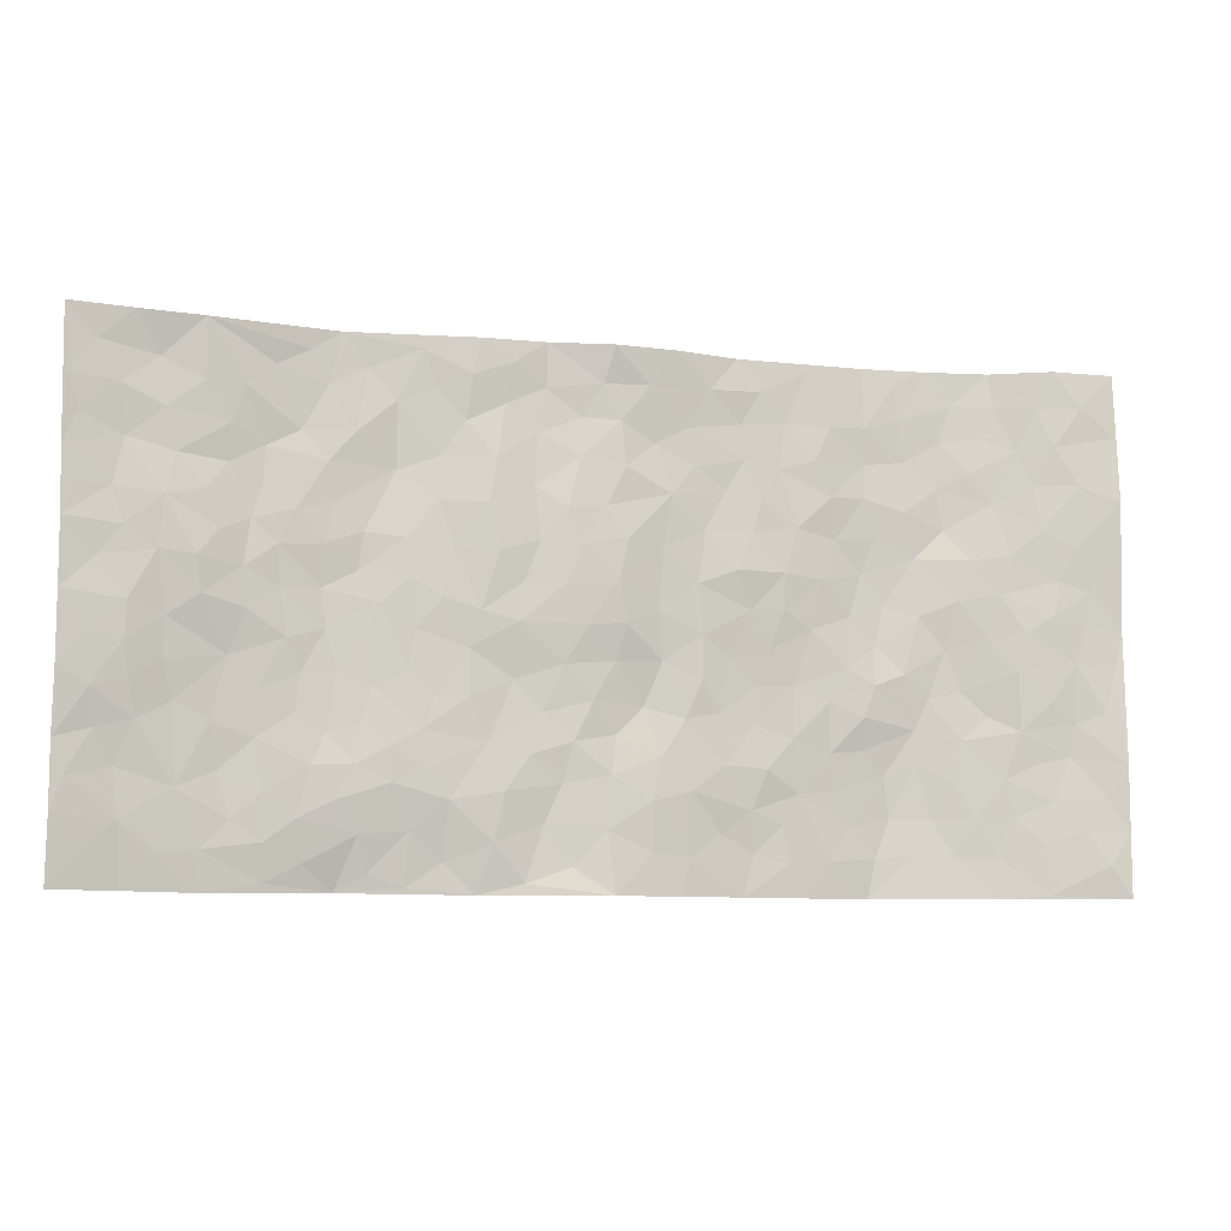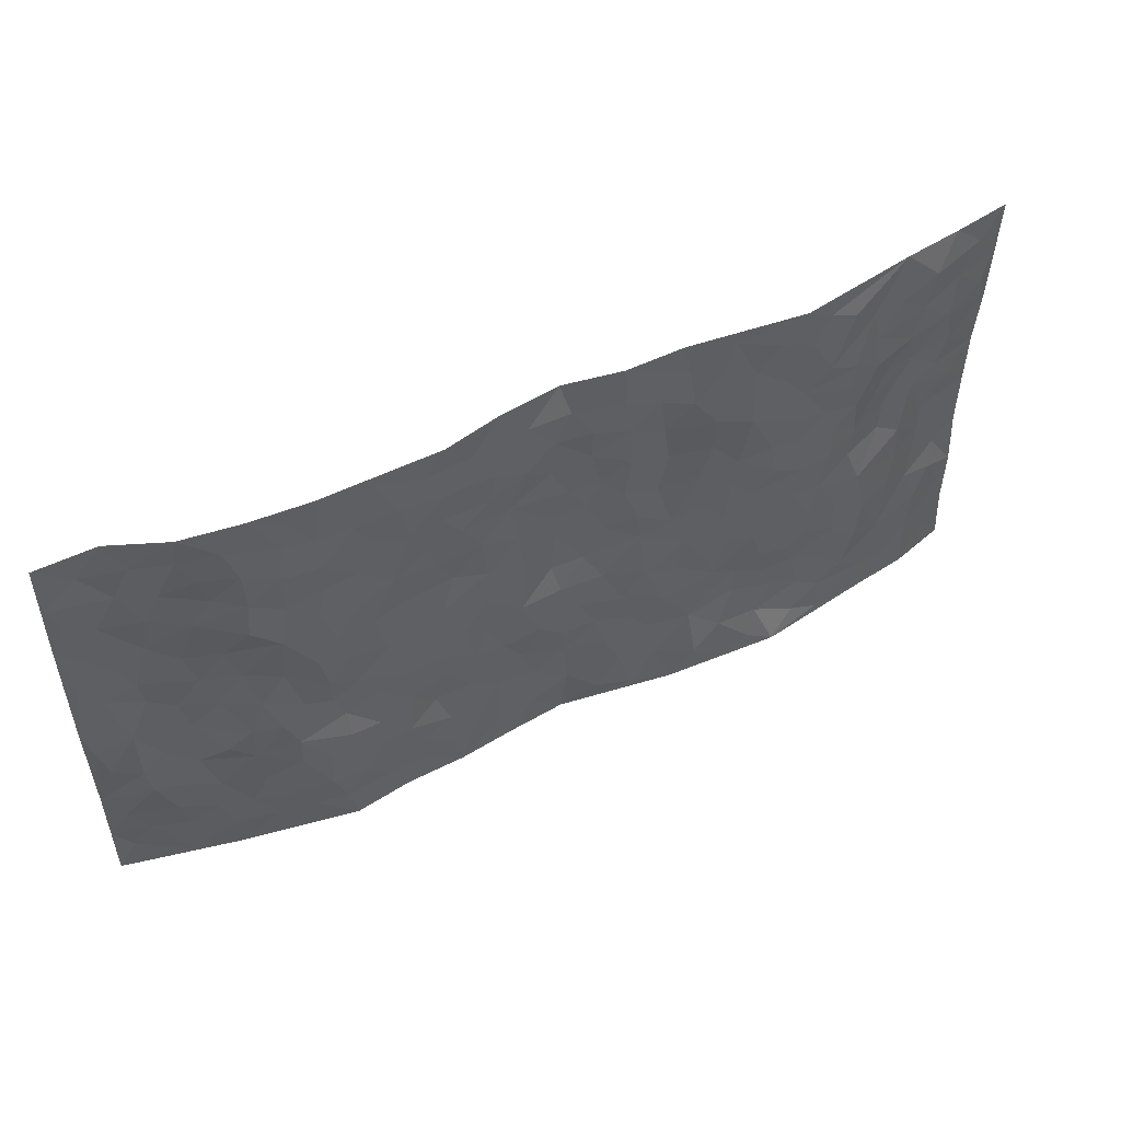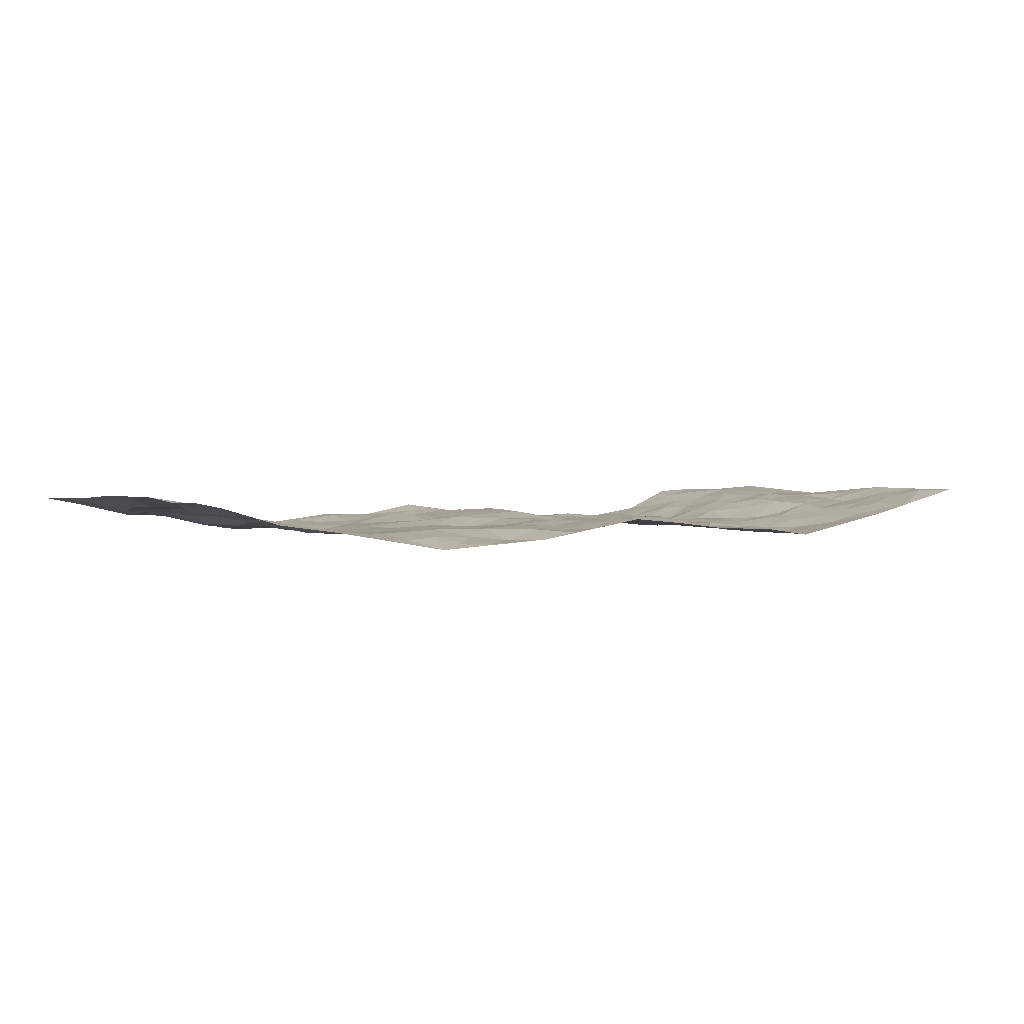
<metadata>
{"format":"obj","ext":"obj","renderer":"f3d","projection":"perspective","resolution":1024,"background":"white","views":[{"elev":-8.8,"azim":-15.4,"up":"+Y"},{"elev":51.8,"azim":152.9,"up":"+Y"},{"elev":2.0,"azim":-33.4,"up":"+Z"}]}
</metadata>
<code>
v -0.9774 0.002527 0.05148
v -0.9779 0.9964 0.04874
v 0.9724 0.00382 0.06364
v 0.9752 0.9985 0.04078
v -0.7946 0.3929 0.0215
v -0.9728 0.5001 0.06331
v -0.8533 0.358 0.03994
v -0.0002362 0.003058 0.01074
v -0.9754 0.2519 0.05623
v -0.9171 0.3383 0.05388
v -0.7359 0.001013 -7.651e-05
v -0.9753 0.1272 0.05788
v -0.7121 0.2928 -0.00298
v -0.8587 0.002432 0.01696
v -0.8384 0.2889 0.03038
v -0.4914 0.004335 -0.04148
v -0.9544 0.1895 0.05337
v -0.2937 0.1671 -0.00863
v -0.7768 0.3223 0.01114
v -0.862 0.1209 0.02757
v -0.9223 0.06466 0.04078
v -0.796 0.06404 0.01486
v -0.674 0.1265 -0.007147
v -0.7248 0.07429 0.002618
v -0.8733 0.2083 0.0278
v -0.9074 0.2713 0.04132
v -0.7691 0.177 0.01322
v -0.6946 0.2094 -0.009614
v -0.8585 0.4884 0.04481
v -0.9731 0.3761 0.06412
v -0.7346 0.9966 0.01163
v -0.5376 0.2224 -0.01167
v 0.261 0.1583 -0.01073
v -0.9753 0.7476 0.05436
v -0.3674 0.3931 -0.01779
v -0.7817 0.7522 0.01606
v -0.7993 0.8303 0.0159
v -0.582 0.442 -0.0156
v -0.6009 0.6052 -0.0128
v -0.4915 0.9971 -0.03134
v -0.9522 0.6856 0.05182
v -0.6611 0.562 -0.0002801
v -0.3907 0.7527 -0.03395
v -0.5103 0.2795 -0.01978
v -0.4604 0.2253 -0.01138
v -0.4958 0.1623 -0.01077
v -0.4489 0.636 -0.02288
v -0.367 0.5595 -0.01531
v 0.1664 0.4742 -0.001435
v -0.3341 0.2213 -0.008634
v -0.2111 0.6101 0.007042
v -0.3754 0.6286 -0.01824
v -0.3017 0.059 -0.02881
v -0.6292 0.7094 -0.01741
v -0.3956 0.1945 -0.009067
v -0.8679 0.6174 0.03685
v -0.03719 0.3484 -0.0007294
v 0.05796 0.3401 -0.01296
v 0.2985 0.4517 -0.0168
v -0.09505 0.5512 0.0121
v -0.1651 0.5556 0.002116
v 0.092 0.6304 0.002567
v -0.6338 0.3461 -0.01034
v -0.7444 0.5737 0.02705
v -0.9494 0.8082 0.04358
v -0.5603 0.1292 -0.01115
v -0.3678 0.01371 -0.0332
v -0.7927 0.4664 0.02349
v -0.6183 0.1721 -0.008938
v -0.6152 0.01897 -0.0186
v -0.2443 0.002472 -0.02691
v -0.6161 0.08823 -0.01035
v -0.5473 0.05405 -0.02273
v -0.432 0.03905 -0.0327
v -0.4515 0.1046 -0.02008
v -0.8889 0.6847 0.03386
v -0.9689 0.872 0.04915
v -0.7335 0.5088 0.02031
v -0.0007352 0.9964 0.01738
v -0.7996 0.6754 0.02942
v -0.5631 0.3146 -0.02015
v -0.5134 0.4608 -0.02519
v 0.007209 0.5711 0.01751
v -0.04888 0.4824 0.01191
v 0.004053 0.42 0.0008047
v -0.1237 0.1287 -0.01409
v -0.5703 0.6695 -0.01418
v -0.9103 0.5618 0.04549
v -0.7305 0.691 0.01221
v -0.4495 0.2968 -0.01771
v -0.6325 0.2672 -0.01062
v -0.5024 0.6877 -0.02314
v -0.173 0.4845 0.003788
v -0.2621 0.436 -0.01172
v -0.6486 0.6481 -0.01098
v -0.01072 0.118 0.0009696
v -0.4158 0.51 -0.01872
v -0.3436 0.2884 -0.01258
v -0.2407 0.5033 -0.002694
v -0.1796 0.3824 -0.0133
v -0.9732 0.6236 0.06161
v -0.703 0.6226 0.01137
v -0.8092 0.5796 0.03006
v -0.3625 0.1111 -0.0217
v -0.5224 0.5329 -0.0254
v -0.6837 0.4064 -0.006019
v -0.1292 0.3245 -0.00918
v -0.149 0.2498 -0.005561
v -0.5184 0.611 -0.01798
v 0.1091 0.729 0.002998
v -0.00311 0.2157 0.0006976
v -0.07237 0.2737 -0.002244
v 0.005193 0.2887 -0.008873
v -0.4299 0.3636 -0.02095
v -0.1963 0.184 -0.004233
v -0.6532 0.4876 -0.0005929
v -0.5577 0.3808 -0.0226
v -0.4929 0.3913 -0.02396
v -0.308 0.5238 -0.007837
v -0.2585 0.3504 -0.009461
v -0.3553 0.4669 -0.0173
v -0.2261 0.2711 -0.01165
v -0.09024 0.4113 0.001473
v -0.5956 0.5311 -0.01653
v -0.09138 0.199 -0.01021
v -0.2135 0.09334 -0.009291
v -0.3995 0.2585 -0.008608
v -0.9211 0.438 0.05598
v -0.8612 0.4209 0.04604
v 0.09282 0.4233 -0.00608
v 0.2097 0.2385 -0.003511
v 0.08279 0.5171 0.001241
v 0.02058 0.4875 0.01168
v 0.1671 0.3934 -0.002921
v 0.7883 0.4975 0.03205
v 0.2207 0.4343 -0.01065
v 0.2675 0.3139 -0.0118
v 0.1608 0.5676 -0.001742
v 0.123 0.9981 0.0004563
v -0.2927 0.6191 -0.01015
v 0.4258 0.8791 -0.02366
v 0.4925 0.9971 -0.03117
v -0.2155 0.7806 2.847e-05
v -0.0579 0.8633 -0.006975
v -0.3218 0.3486 -0.01492
v -0.4595 0.5655 -0.02631
v -0.073 0.05327 -0.009036
v -0.1575 0.02296 -0.01478
v 0.1229 0.002873 -0.0008706
v 0.01321 0.8594 0.005495
v -0.01654 0.6995 0.01113
v 0.423 0.1972 -0.02988
v 0.3428 0.2902 -0.01581
v 0.5928 0.5264 -0.01709
v 0.5271 0.5465 -0.03298
v 0.4568 0.1356 -0.03346
v 0.5248 0.2285 -0.03566
v 0.4159 0.3618 -0.02153
v 0.0234 0.6407 0.01662
v -0.05918 0.6273 0.01539
v -0.1471 0.7291 0.00108
v -0.08694 0.693 0.01201
v -0.06023 0.7906 0.001508
v -0.1364 0.6326 0.00589
v 0.02106 0.7745 0.009988
v 0.2447 0.9979 -0.02743
v -0.01931 0.9256 0.004571
v -0.2697 0.8452 -0.01521
v -0.2 0.8793 -0.01006
v -0.3157 0.7797 -0.02271
v -0.2464 0.9969 -0.003004
v -0.2295 0.6958 0.005116
v -0.3183 0.6995 -0.01532
v -0.1403 0.8288 -0.006465
v -0.1229 0.9977 -0.005108
v 0.2176 0.7455 -0.0168
v 0.1738 0.6669 -0.006453
v 0.3288 0.595 -0.007081
v 0.262 0.5235 -0.01024
v 0.2667 0.6656 -0.0096
v 0.4256 0.7435 -0.02039
v 0.3565 0.6827 -0.0181
v 0.2862 0.733 -0.01526
v 0.06849 0.9282 0.003147
v 0.0779 0.8223 -0.005329
v 0.1446 0.8574 -0.01239
v 0.2498 0.8728 -0.02599
v 0.3219 0.7928 -0.02419
v 0.2332 0.5956 0.0009515
v -0.8811 0.8659 0.02915
v -0.6832 0.8153 -0.004739
v -0.8691 0.7733 0.02179
v -0.8562 0.9963 0.02866
v -0.9213 0.9379 0.03538
v -0.8118 0.9199 0.008907
v -0.7338 0.8841 0.005948
v -0.6085 0.9284 -0.02099
v -0.6629 0.8846 -0.004325
v -0.6897 0.7447 -0.009589
v -0.5628 0.813 -0.02787
v -0.6247 0.7801 -0.02205
v -0.5135 0.8996 -0.02802
v -0.3926 0.8769 -0.02466
v -0.5477 0.9589 -0.02489
v -0.4663 0.8149 -0.02123
v -0.4443 0.935 -0.03214
v -0.3473 0.9714 -0.01531
v -0.5135 0.7598 -0.02067
v -0.3215 0.9001 -0.01806
v -0.2604 0.9289 -0.003795
v 0.1561 0.7846 -0.007759
v 0.2544 0.8039 -0.02034
v 0.188 0.9329 -0.0144
v 0.3939 0.8114 -0.01878
v 0.3378 0.88 -0.02628
v 0.3829 0.9816 -0.02848
v 0.2889 0.9371 -0.02413
v 0.4436 0.947 -0.0269
v 0.382 0.4935 -0.01987
v 0.3273 0.5289 -0.01087
v 0.4854 0.6038 -0.03508
v 0.4332 0.6641 -0.02839
v 0.4078 0.5878 -0.02092
v 0.3543 0.1909 -0.01931
v 0.4835 0.3347 -0.01898
v 0.461 0.5221 -0.03239
v 0.348 0.3882 -0.02274
v -0.1244 0.9138 -0.009164
v -0.1844 0.9566 -0.001977
v 0.3215 0.1339 -0.01561
v 0.6116 0.01536 -0.01435
v 0.2018 0.3338 -0.009573
v 0.272 0.3852 -0.01684
v 0.5861 0.2488 -0.02942
v 0.7377 0.9968 -0.005362
v 0.9719 0.2522 0.06516
v 0.4939 0.811 -0.02923
v 0.718 0.488 0.008223
v 0.4902 0.7459 -0.02364
v 0.9769 0.5004 0.04563
v 0.6694 0.2951 -0.006181
v 0.5114 0.4676 -0.02988
v 0.7748 0.3119 0.02379
v 0.5635 0.4161 -0.01844
v 0.4903 0.002233 -0.03574
v 0.09018 0.253 0.0009172
v 0.5063 0.07748 -0.03525
v 0.1349 0.3195 -0.004757
v 0.4179 0.2673 -0.02649
v 0.8716 0.2665 0.02968
v 0.644 0.4627 -0.01478
v 0.5789 0.08289 -0.0257
v 0.4509 0.4262 -0.0216
v 0.61 0.3728 -0.02131
v 0.2887 0.2332 -0.003973
v 0.4801 0.2725 -0.03038
v 0.2647 0.07952 -0.01731
v 0.3681 0.002532 -0.01884
v 0.245 0.003024 -0.01543
v 0.2012 0.1157 -0.01112
v 0.06824 0.1705 0.00708
v 0.1456 0.1905 0.002421
v 0.6143 0.1483 -0.02482
v 0.7733 0.4236 0.02778
v 0.7457 0.2223 0.01403
v 0.6512 0.08157 -0.01259
v 0.6716 0.3855 -0.01156
v 0.7187 0.34 0.001757
v 0.8831 0.3274 0.03411
v 0.744 0.5679 0.01812
v 0.6908 0.1466 -0.0003582
v 0.7613 0.1513 0.01369
v 0.8368 0.3684 0.03503
v 0.9383 0.3507 0.04873
v 0.8829 0.4394 0.04175
v 0.5847 0.3141 -0.02801
v 0.8168 0.1076 0.02889
v 0.3333 0.06403 -0.01566
v 0.4124 0.06932 -0.02321
v 0.07115 0.0785 0.001416
v 0.1431 0.07313 -0.002414
v 0.9756 0.7499 0.05981
v 0.7309 0.08048 0.004683
v 0.6552 0.2168 -0.009841
v 0.9579 0.4254 0.04758
v 0.9043 0.5096 0.04304
v 0.8061 0.2517 0.0217
v 0.5349 0.1489 -0.03822
v 0.7326 0.002884 0.00911
v 0.5049 0.3943 -0.01983
v 0.9329 0.06583 0.06103
v 0.9722 0.128 0.06387
v 0.8371 0.1819 0.02869
v 0.8935 0.1263 0.04625
v 0.8259 0.01085 0.03062
v 0.9321 0.1901 0.05278
v 0.6661 0.5559 0.0004896
v 0.6916 0.6329 0.005818
v 0.588 0.6354 -0.02367
v 0.8233 0.6914 0.03903
v 0.6353 0.7701 -0.01963
v 0.9548 0.6252 0.04984
v 0.7658 0.6419 0.02454
v 0.8529 0.5955 0.03936
v 0.7352 0.743 0.006719
v 0.8431 0.531 0.04261
v 0.9142 0.5744 0.04364
v 0.8894 0.6595 0.0477
v 0.6441 0.6912 -0.01921
v 0.5684 0.723 -0.01822
v 0.512 0.6741 -0.02745
v 0.8503 0.8519 0.04309
v 0.7152 0.8697 -0.003346
v 0.8111 0.7762 0.02963
v 0.8945 0.7778 0.05104
v 0.7807 0.8433 0.01887
v 0.9725 0.8742 0.05024
v 0.6959 0.8013 -0.001176
v 0.9512 0.8114 0.05306
v 0.7445 0.9301 0.0019
v 0.8517 0.9982 0.04194
v 0.6156 0.9969 -0.02271
v 0.8185 0.9252 0.03199
v 0.9038 0.928 0.04962
v 0.6658 0.9329 -0.01692
v 0.5604 0.9001 -0.02441
v 0.4946 0.8802 -0.02404
v 0.5539 0.9684 -0.02497
v 0.5735 0.8206 -0.02776
v 0.6406 0.8592 -0.02171
f 29 6 128
f 12 21 20
f 26 10 9
f 55 45 46
f 27 19 15
f 26 9 17
f 101 6 88
f 12 1 21
f 7 15 19
f 125 86 96
f 84 123 85
f 129 29 128
f 25 27 15
f 12 20 17
f 73 75 66
f 22 14 11
f 26 17 25
f 9 12 17
f 25 15 26
f 5 129 7
f 52 146 48
f 55 18 50
f 7 19 5
f 20 27 25
f 124 82 105
f 41 76 34
f 20 14 22
f 14 20 21
f 14 21 1
f 24 22 11
f 24 27 22
f 72 66 69
f 69 32 91
f 70 24 11
f 24 23 27
f 17 20 25
f 27 20 22
f 10 15 7
f 10 26 15
f 23 28 27
f 27 13 19
f 28 23 69
f 13 27 28
f 119 121 94
f 10 7 129
f 6 30 128
f 9 10 30
f 36 192 80
f 80 102 89
f 118 81 44
f 64 103 78
f 115 126 86
f 45 32 46
f 91 63 13
f 129 68 29
f 95 87 54
f 95 54 199
f 202 40 204
f 82 97 105
f 29 88 6
f 18 55 104
f 148 126 71
f 38 82 124
f 50 18 122
f 117 82 38
f 5 19 106
f 82 117 118
f 80 64 102
f 127 45 55
f 194 77 190
f 98 35 114
f 39 124 105
f 127 50 98
f 106 19 13
f 66 75 46
f 39 95 42
f 63 117 38
f 95 89 102
f 101 56 76
f 51 140 99
f 18 53 126
f 62 83 132
f 45 127 90
f 112 113 57
f 103 29 68
f 130 85 58
f 109 39 105
f 35 94 121
f 113 246 58
f 151 165 163
f 120 100 94
f 114 127 98
f 192 190 65
f 95 39 87
f 36 191 37
f 67 104 74
f 56 101 88
f 13 63 106
f 192 34 76
f 268 241 243
f 108 115 125
f 93 84 60
f 133 84 85
f 156 288 157
f 101 76 41
f 80 103 64
f 105 97 146
f 99 61 51
f 92 109 47
f 125 96 111
f 158 227 153
f 75 104 55
f 69 66 32
f 81 91 32
f 106 78 68
f 42 64 78
f 77 34 65
f 24 70 72
f 75 73 16
f 16 71 67
f 2 34 77
f 13 28 91
f 103 56 88
f 56 80 76
f 72 69 23
f 11 16 70
f 16 73 70
f 16 67 74
f 115 18 126
f 24 72 23
f 73 72 70
f 16 74 75
f 72 73 66
f 32 45 44
f 84 83 60
f 66 46 32
f 78 106 116
f 117 63 81
f 67 53 104
f 103 68 78
f 69 91 28
f 36 80 89
f 106 38 116
f 106 68 5
f 81 118 117
f 62 132 138
f 32 44 81
f 53 67 71
f 57 58 85
f 123 100 107
f 93 60 61
f 33 230 224
f 8 96 147
f 132 133 130
f 140 48 119
f 93 100 123
f 122 98 50
f 164 60 160
f 53 71 126
f 125 112 108
f 193 194 195
f 75 55 46
f 63 91 81
f 56 103 80
f 196 198 31
f 18 104 53
f 121 48 97
f 38 106 63
f 118 97 82
f 97 35 121
f 51 172 140
f 130 134 49
f 87 39 109
f 288 252 263
f 97 114 35
f 47 43 92
f 57 113 58
f 248 130 58
f 34 101 41
f 114 90 127
f 116 124 42
f 145 94 35
f 118 114 97
f 167 79 175
f 98 145 35
f 85 123 57
f 43 47 52
f 199 36 89
f 42 78 116
f 159 83 62
f 88 29 103
f 74 104 75
f 118 44 90
f 173 140 172
f 42 95 102
f 190 192 37
f 65 190 77
f 89 95 199
f 125 111 112
f 92 87 109
f 18 115 122
f 177 180 176
f 112 57 107
f 109 105 146
f 93 94 100
f 285 286 275
f 96 86 147
f 137 232 131
f 57 123 107
f 87 92 208
f 49 134 136
f 132 130 49
f 161 164 162
f 50 127 55
f 122 108 107
f 122 107 100
f 48 140 52
f 118 90 114
f 99 119 94
f 123 84 93
f 36 37 192
f 48 121 119
f 120 122 100
f 39 42 124
f 38 124 116
f 248 58 246
f 44 45 90
f 98 122 120
f 146 52 47
f 94 93 99
f 168 209 170
f 212 183 188
f 202 197 200
f 42 102 64
f 107 108 112
f 99 93 61
f 8 280 96
f 112 111 113
f 125 115 86
f 115 108 122
f 128 30 10
f 5 68 129
f 10 129 128
f 132 49 138
f 83 84 133
f 130 133 85
f 83 133 132
f 248 134 130
f 156 152 224
f 151 110 165
f 212 186 211
f 153 224 249
f 254 251 244
f 246 261 262
f 225 158 249
f 49 136 179
f 185 184 150
f 214 188 181
f 181 188 182
f 161 163 174
f 143 170 172
f 110 211 185
f 184 79 167
f 174 228 169
f 62 110 159
f 163 150 144
f 210 169 229
f 170 143 168
f 176 211 110
f 98 120 145
f 94 145 120
f 48 146 97
f 109 146 47
f 148 86 126
f 147 86 148
f 71 8 148
f 8 147 148
f 244 276 254
f 232 136 134
f 174 143 161
f 60 83 160
f 163 162 151
f 159 160 83
f 261 281 262
f 259 281 149
f 219 220 59
f 246 113 111
f 33 255 131
f 157 256 152
f 137 255 153
f 230 278 279
f 262 260 33
f 154 155 242
f 131 255 137
f 248 131 232
f 281 280 149
f 259 258 278
f 220 179 59
f 159 151 160
f 162 160 151
f 164 61 60
f 228 174 144
f 144 174 163
f 159 110 151
f 161 172 164
f 186 184 185
f 161 162 163
f 61 164 51
f 160 162 164
f 187 217 213
f 150 163 165
f 205 202 200
f 79 184 139
f 170 43 173
f 174 169 143
f 161 143 172
f 167 144 150
f 176 180 183
f 172 170 173
f 223 226 221
f 185 150 165
f 99 140 119
f 207 206 203
f 172 51 164
f 43 52 173
f 173 52 140
f 167 175 228
f 228 229 169
f 210 168 169
f 177 110 62
f 189 138 179
f 62 138 177
f 136 232 233
f 181 182 222
f 150 184 167
f 178 180 189
f 49 179 138
f 177 138 189
f 180 178 182
f 178 179 220
f 307 308 304
f 222 223 221
f 215 187 188
f 176 183 212
f 187 213 186
f 214 215 188
f 185 211 186
f 237 181 239
f 182 188 183
f 110 185 165
f 216 215 141
f 211 176 212
f 182 183 180
f 176 110 177
f 213 184 186
f 178 189 179
f 177 189 180
f 195 190 37
f 197 198 200
f 195 194 190
f 34 192 65
f 80 192 76
f 37 196 195
f 194 2 77
f 193 2 194
f 196 37 191
f 31 193 195
f 198 196 191
f 31 195 196
f 199 201 191
f 197 204 31
f 198 191 201
f 31 198 197
f 201 199 54
f 36 199 191
f 54 208 201
f 208 43 205
f 208 54 87
f 198 201 200
f 206 205 203
f 43 170 203
f 210 207 209
f 40 202 206
f 31 204 40
f 197 202 204
f 208 205 200
f 43 203 205
f 205 206 202
f 203 209 207
f 171 40 207
f 40 206 207
f 208 200 201
f 43 208 92
f 170 209 203
f 168 143 169
f 207 210 171
f 168 210 209
f 188 187 212
f 212 187 186
f 166 139 213
f 184 213 139
f 237 214 181
f 215 214 141
f 216 141 218
f 213 217 166
f 142 166 216
f 217 216 166
f 187 215 217
f 216 217 215
f 237 141 214
f 142 216 218
f 223 222 182
f 179 136 59
f 223 220 219
f 267 238 251
f 237 327 141
f 223 182 178
f 158 290 253
f 220 223 178
f 59 233 227
f 233 59 136
f 248 246 131
f 153 249 158
f 251 254 267
f 223 219 226
f 111 261 246
f 297 251 238
f 276 256 157
f 167 228 144
f 229 228 175
f 175 171 229
f 229 171 210
f 260 257 33
f 265 271 272
f 266 289 283
f 269 243 250
f 249 224 152
f 266 283 271
f 227 233 137
f 253 227 158
f 325 313 320
f 135 264 275
f 310 329 239
f 270 298 297
f 249 256 225
f 275 273 269
f 311 222 221
f 155 154 299
f 234 276 157
f 310 311 299
f 222 239 181
f 221 226 155
f 266 263 252
f 242 290 244
f 264 273 275
f 273 264 243
f 242 244 154
f 276 290 225
f 288 234 157
f 240 282 302
f 275 286 306
f 225 290 158
f 234 263 284
f 241 254 276
f 233 232 137
f 137 153 227
f 264 135 238
f 244 251 154
f 260 259 257
f 227 253 219
f 33 224 255
f 154 297 299
f 240 302 307
f 297 154 251
f 264 268 243
f 253 226 219
f 271 284 263
f 277 294 293
f 290 242 253
f 241 234 284
f 59 227 219
f 242 155 226
f 252 245 231
f 157 152 156
f 257 230 33
f 152 256 249
f 278 230 257
f 262 33 131
f 224 153 255
f 259 278 257
f 134 248 232
f 230 279 224
f 96 261 111
f 261 96 280
f 280 281 261
f 246 262 131
f 252 247 245
f 268 267 241
f 283 277 272
f 288 247 252
f 275 274 285
f 295 291 294
f 267 268 264
f 263 234 288
f 309 310 299
f 290 276 244
f 283 272 271
f 267 254 241
f 265 243 241
f 236 240 285
f 297 238 270
f 303 305 298
f 241 276 234
f 221 155 299
f 272 277 293
f 250 243 287
f 286 285 240
f 284 271 265
f 271 263 266
f 295 3 291
f 225 256 276
f 241 284 265
f 289 266 231
f 3 292 291
f 321 235 323
f 293 294 296
f 279 278 258
f 245 279 258
f 279 156 224
f 260 281 259
f 280 8 149
f 262 281 260
f 231 266 252
f 267 264 238
f 306 304 270
f 283 289 295
f 243 269 273
f 236 269 250
f 294 292 296
f 274 236 285
f 269 274 275
f 250 287 293
f 245 289 231
f 236 274 269
f 156 279 247
f 242 226 253
f 247 279 245
f 243 265 287
f 288 156 247
f 265 272 293
f 296 292 236
f 293 287 265
f 295 294 277
f 277 283 295
f 236 250 296
f 289 3 295
f 292 294 291
f 293 296 250
f 300 304 308
f 325 320 235
f 329 330 326
f 270 304 303
f 270 303 298
f 309 305 301
f 135 306 270
f 299 297 298
f 298 309 299
f 238 135 270
f 300 314 305
f 303 300 305
f 304 306 307
f 300 303 304
f 282 319 315
f 322 325 235
f 275 306 135
f 307 306 286
f 240 307 286
f 308 307 302
f 302 282 308
f 308 282 315
f 305 309 298
f 310 309 301
f 310 301 329
f 310 239 311
f 222 311 239
f 299 311 221
f 319 312 315
f 312 323 316
f 301 305 318
f 305 314 316
f 300 308 315
f 316 314 312
f 312 314 315
f 315 314 300
f 323 312 324
f 316 313 318
f 282 4 317
f 330 313 325
f 4 321 324
f 235 320 323
f 282 317 319
f 312 319 317
f 326 325 322
f 316 320 313
f 316 318 305
f 142 218 327
f 327 218 141
f 316 323 320
f 324 312 317
f 4 324 317
f 321 323 324
f 318 313 330
f 328 326 322
f 326 327 329
f 329 327 237
f 326 328 327
f 322 142 328
f 327 328 142
f 329 237 239
f 301 318 330
f 326 330 325
f 330 329 301

</code>
